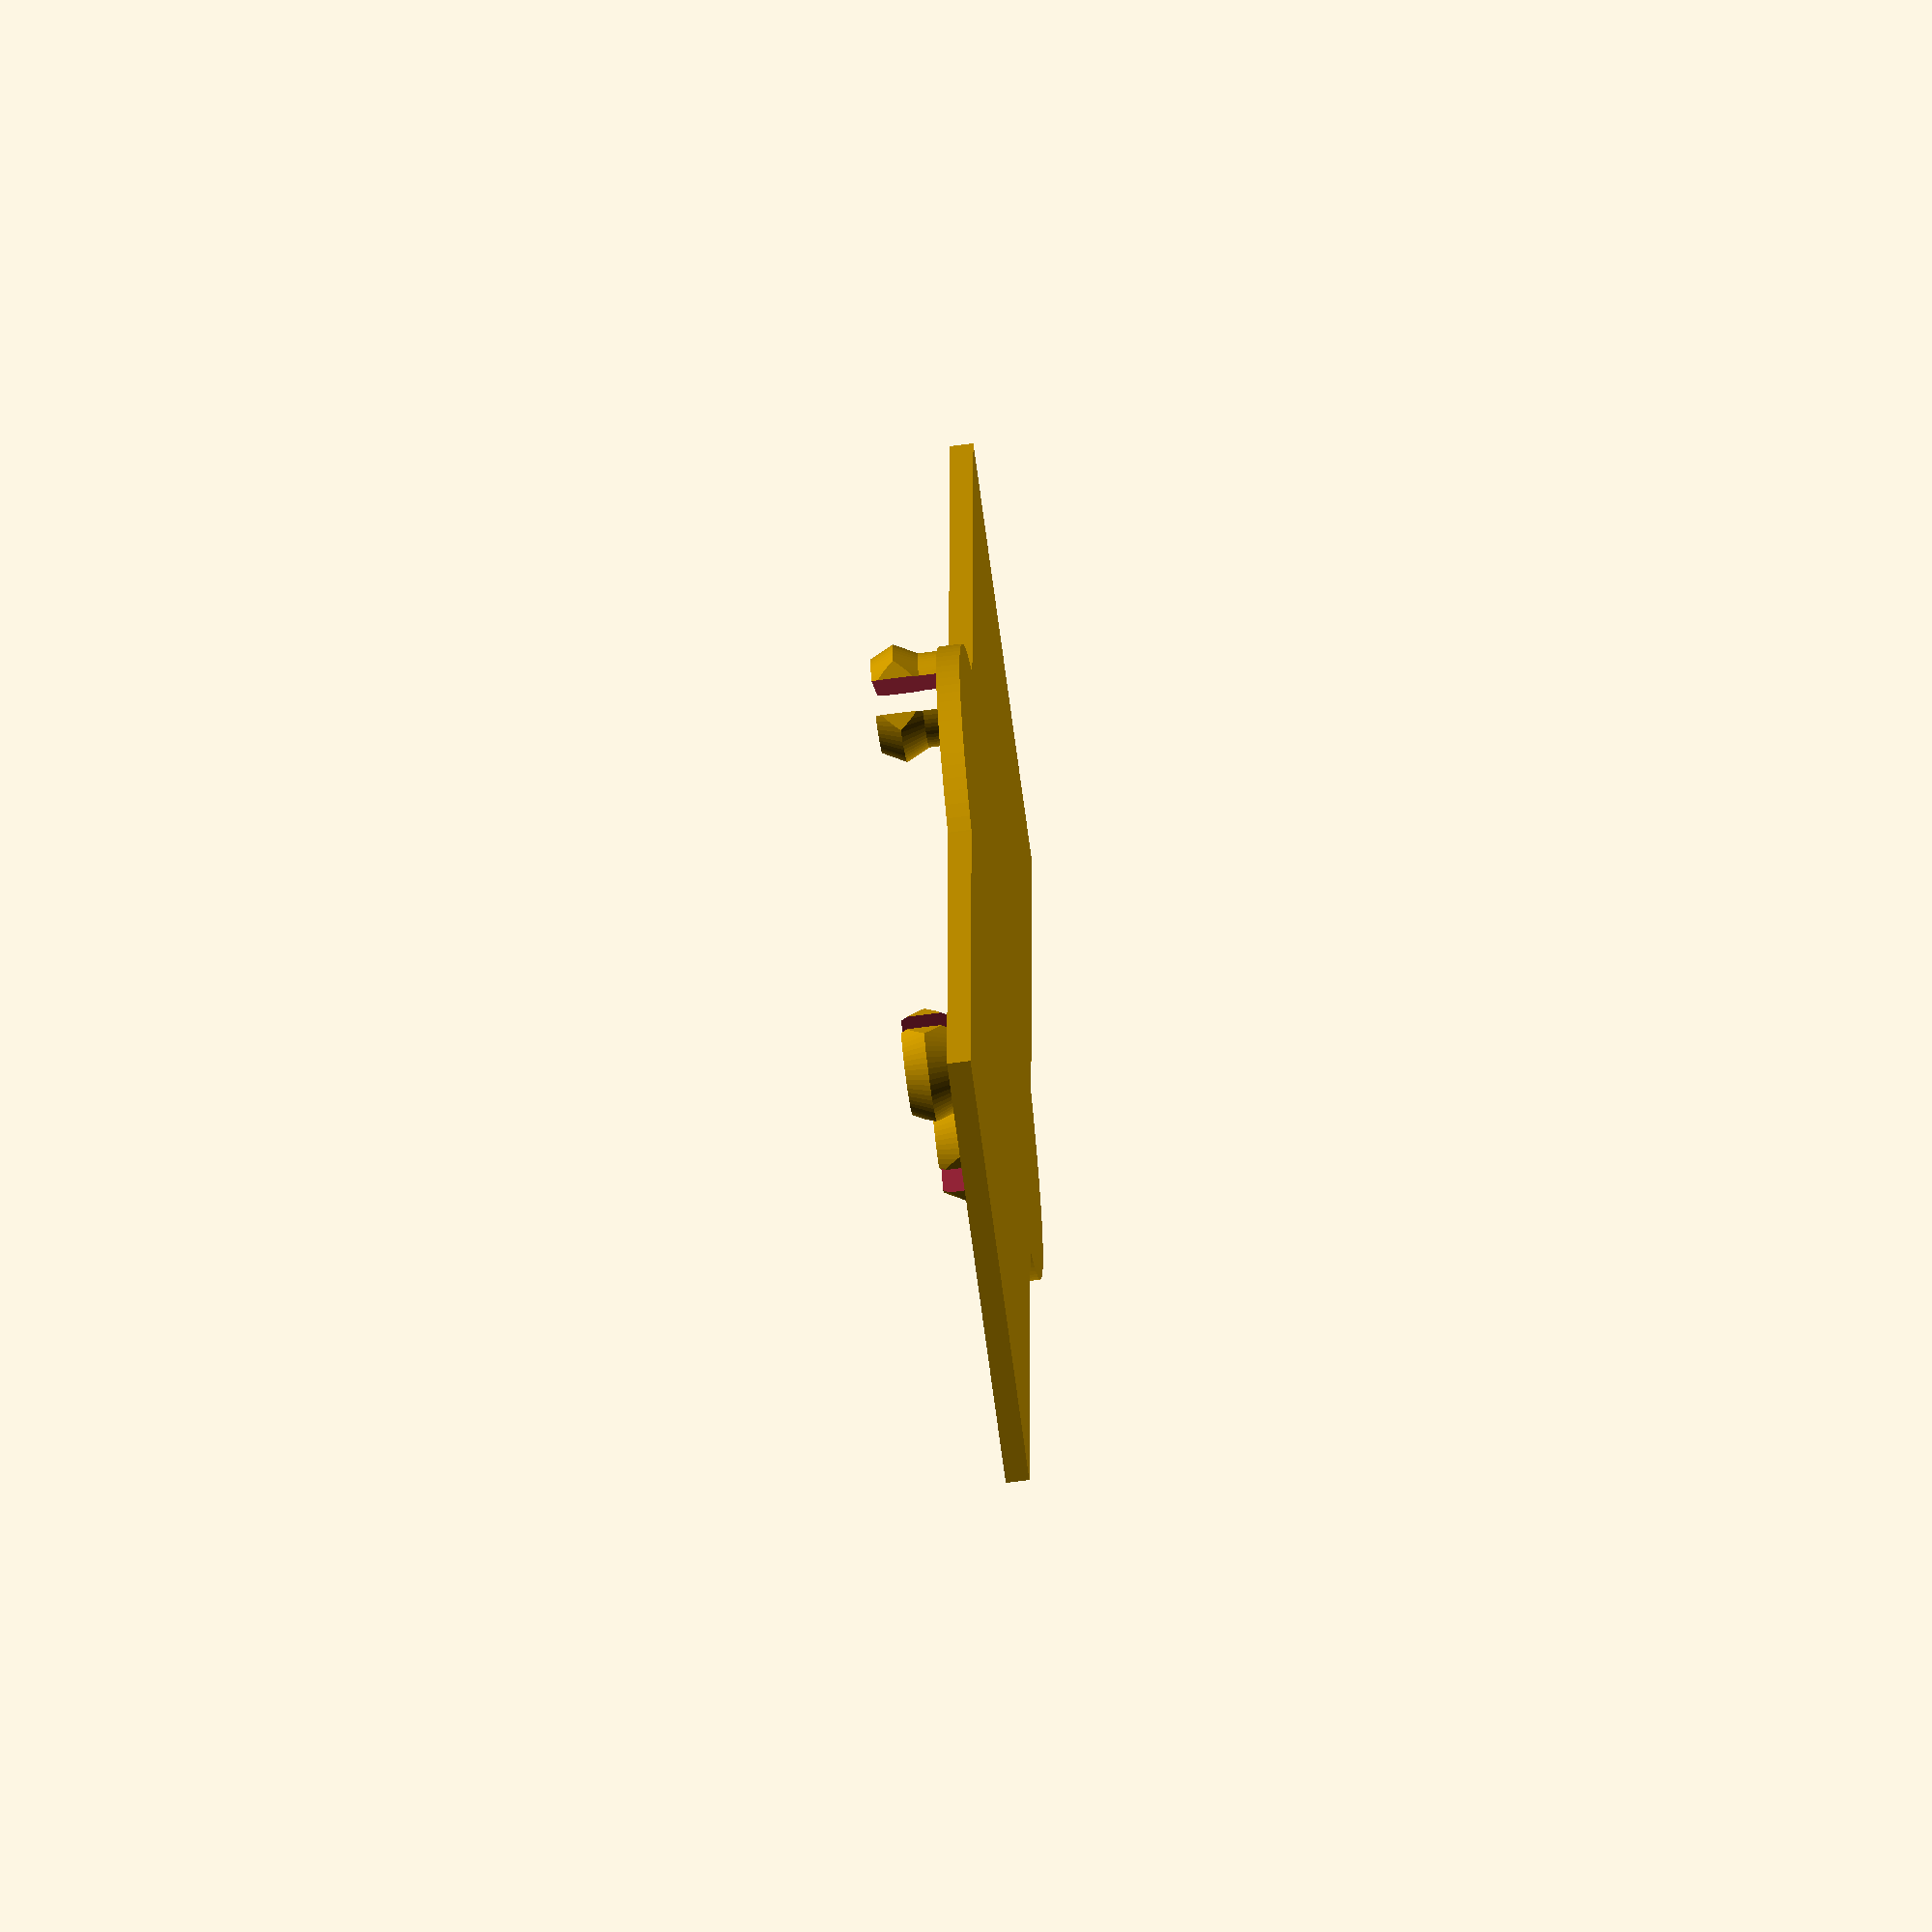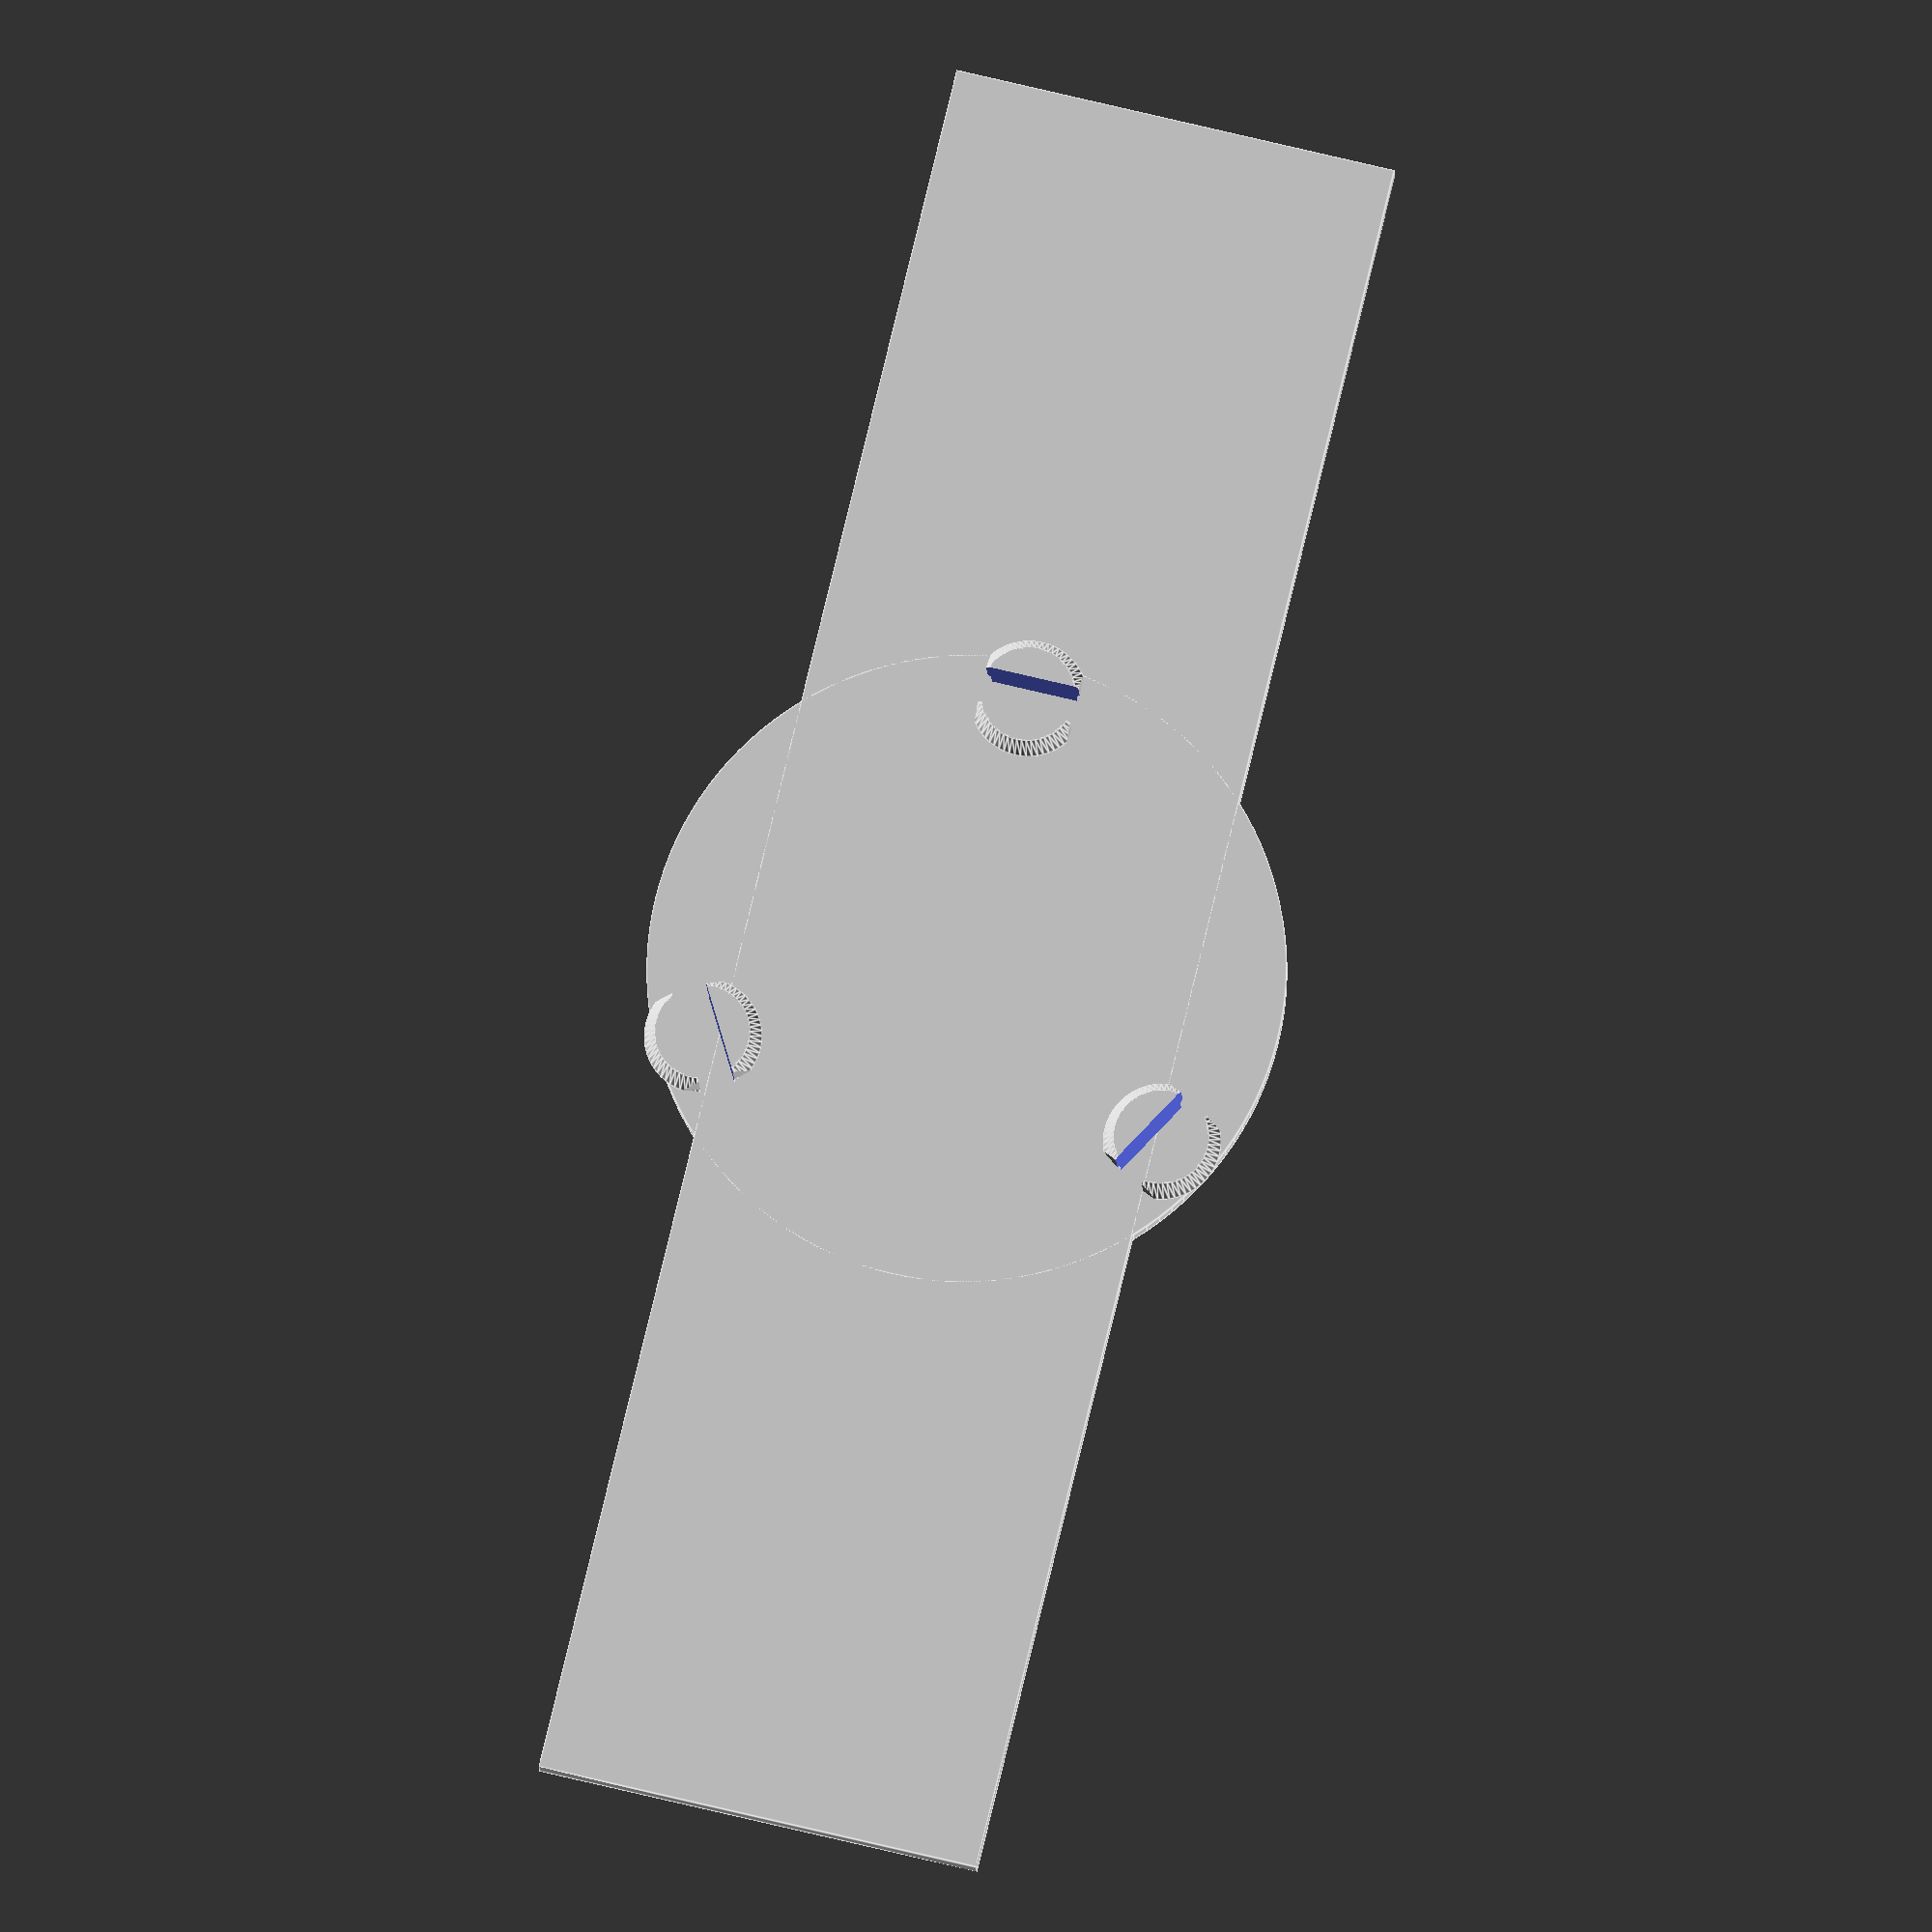
<openscad>
DIAM_LOWER=4;
DIAM_UPPER=6;
WIDTH=2;
OFFSET_FROM_CENTER=11.5;
TRAY_DEPTH=3;
COMMAND_STRIP_Y=75;
COMMAND_STRIP_X=19;

module peg() {
    difference() {
        translate([0, 0, 2]) intersection() {
            union() {
                translate([0, 0, 1]) cylinder(r2=DIAM_LOWER/2, r1=(DIAM_LOWER+1)/2, h=1, $fn=64);
                cylinder(r1=DIAM_LOWER/2, r2=(DIAM_LOWER+1)/2, h=1, $fn=64);
                translate([0, 0, -1 * TRAY_DEPTH]) cylinder(r=DIAM_LOWER/2, h=TRAY_DEPTH, $fn=64);
            }
            cube([DIAM_LOWER+1, DIAM_LOWER, 2*WIDTH], center=true);
        }
        cube([1.5, 200, 200], center=true);
    }
}

union() {
    difference() {
        union() {
            for(f=[0:2]) {
                rotate([0, 0, 30 + (120 * f)]) translate([-1 * OFFSET_FROM_CENTER, 0, 0]) peg();
            }
            cylinder(r=OFFSET_FROM_CENTER + (DIAM_LOWER/2), h=1, $fn=128);
        }
        // this turns out to be pointless bc of command strip geom
        cylinder(r=OFFSET_FROM_CENTER - (DIAM_LOWER/2), h=1, $fn=128);
    }
    translate([0, 0, 0.5]) cube([COMMAND_STRIP_X, COMMAND_STRIP_Y,1], center=true);
}
</openscad>
<views>
elev=249.0 azim=359.3 roll=82.5 proj=o view=solid
elev=191.7 azim=193.6 roll=177.8 proj=o view=edges
</views>
